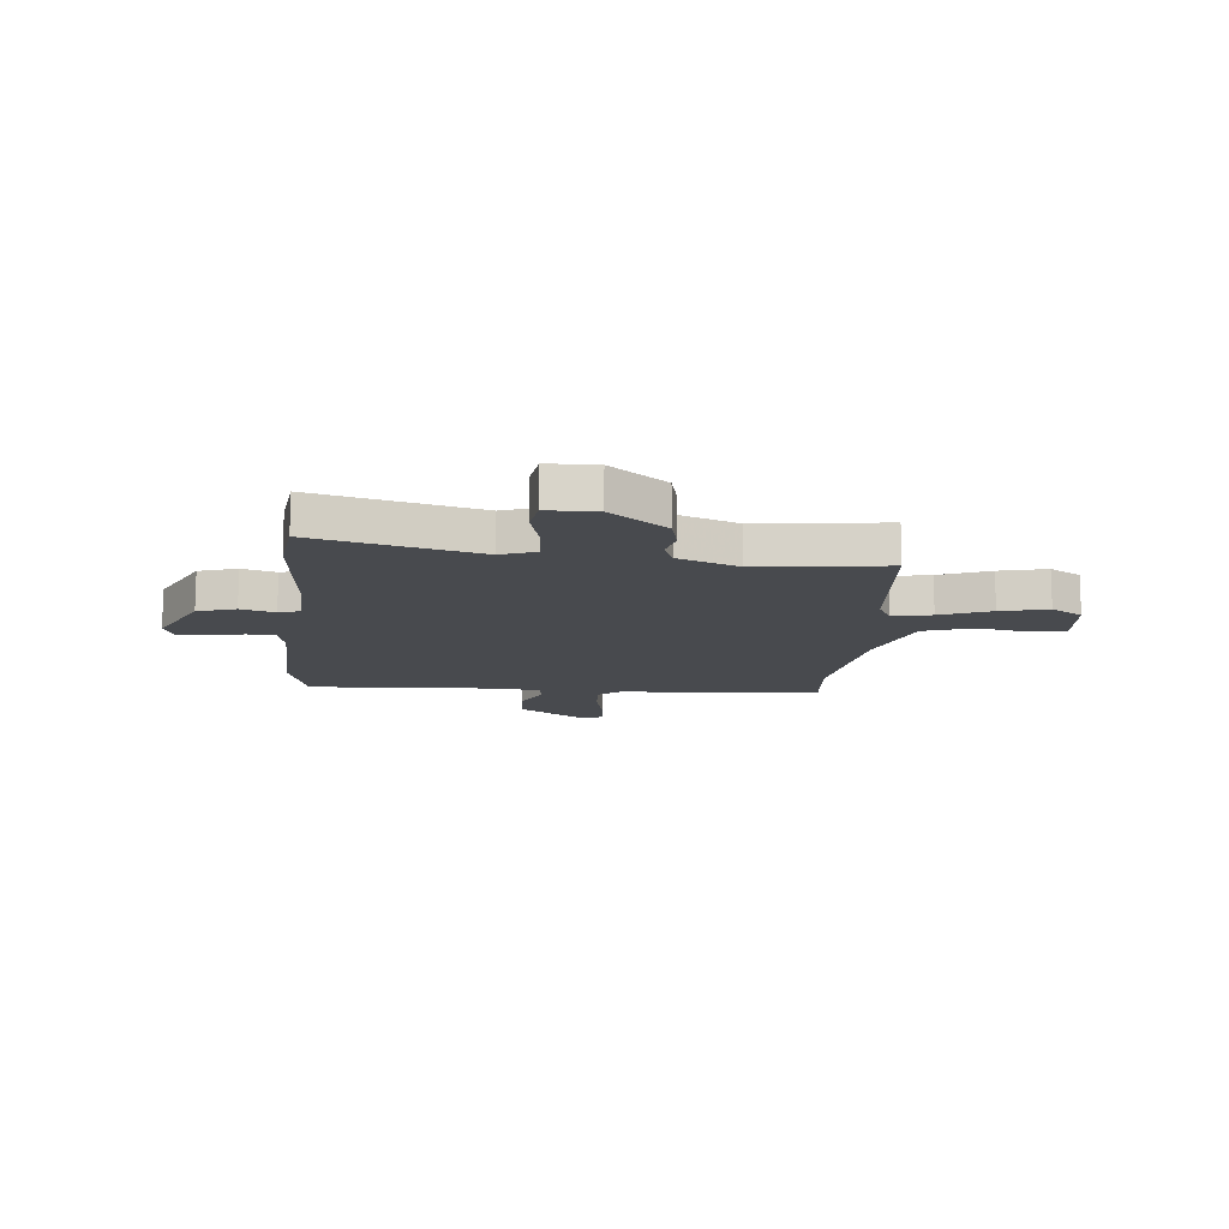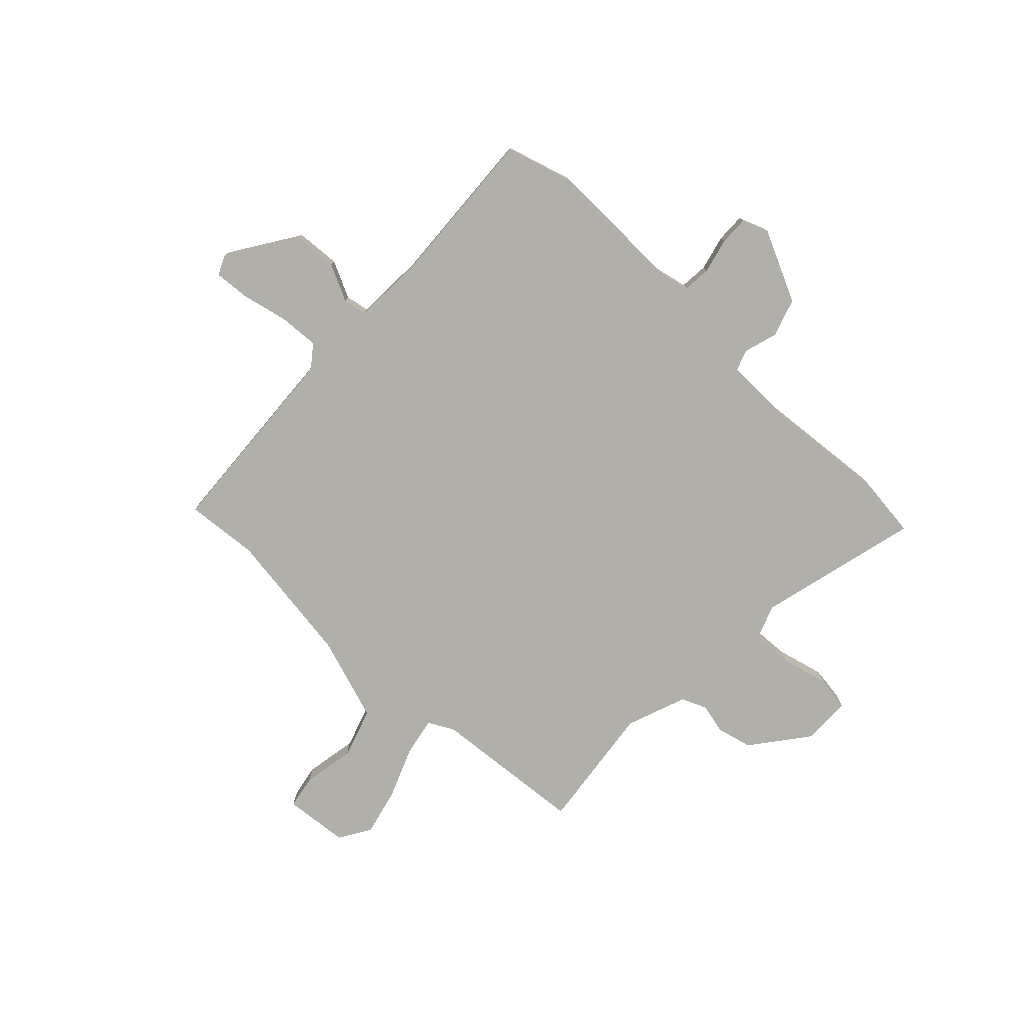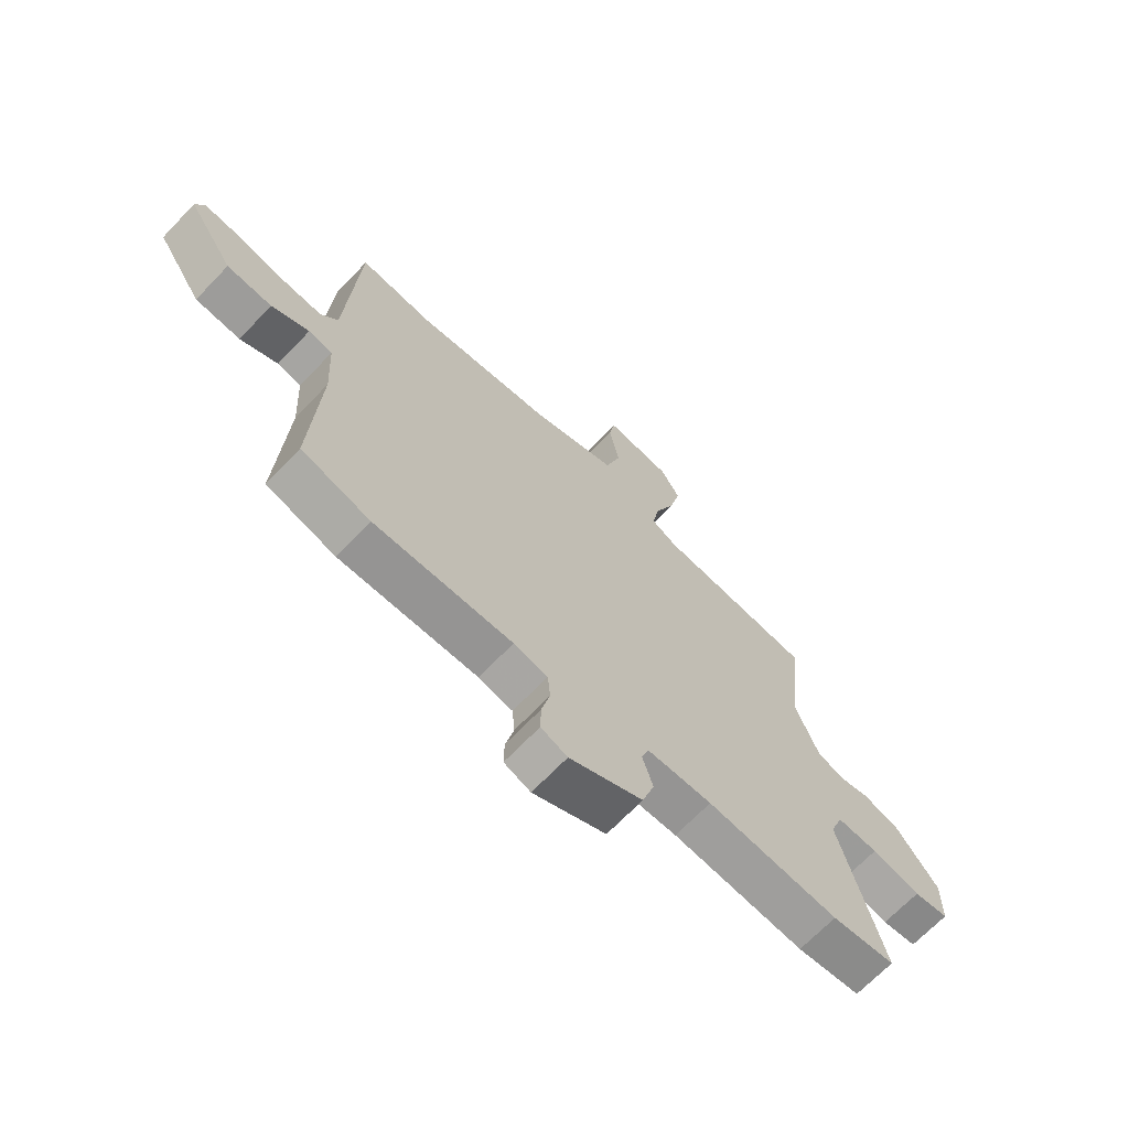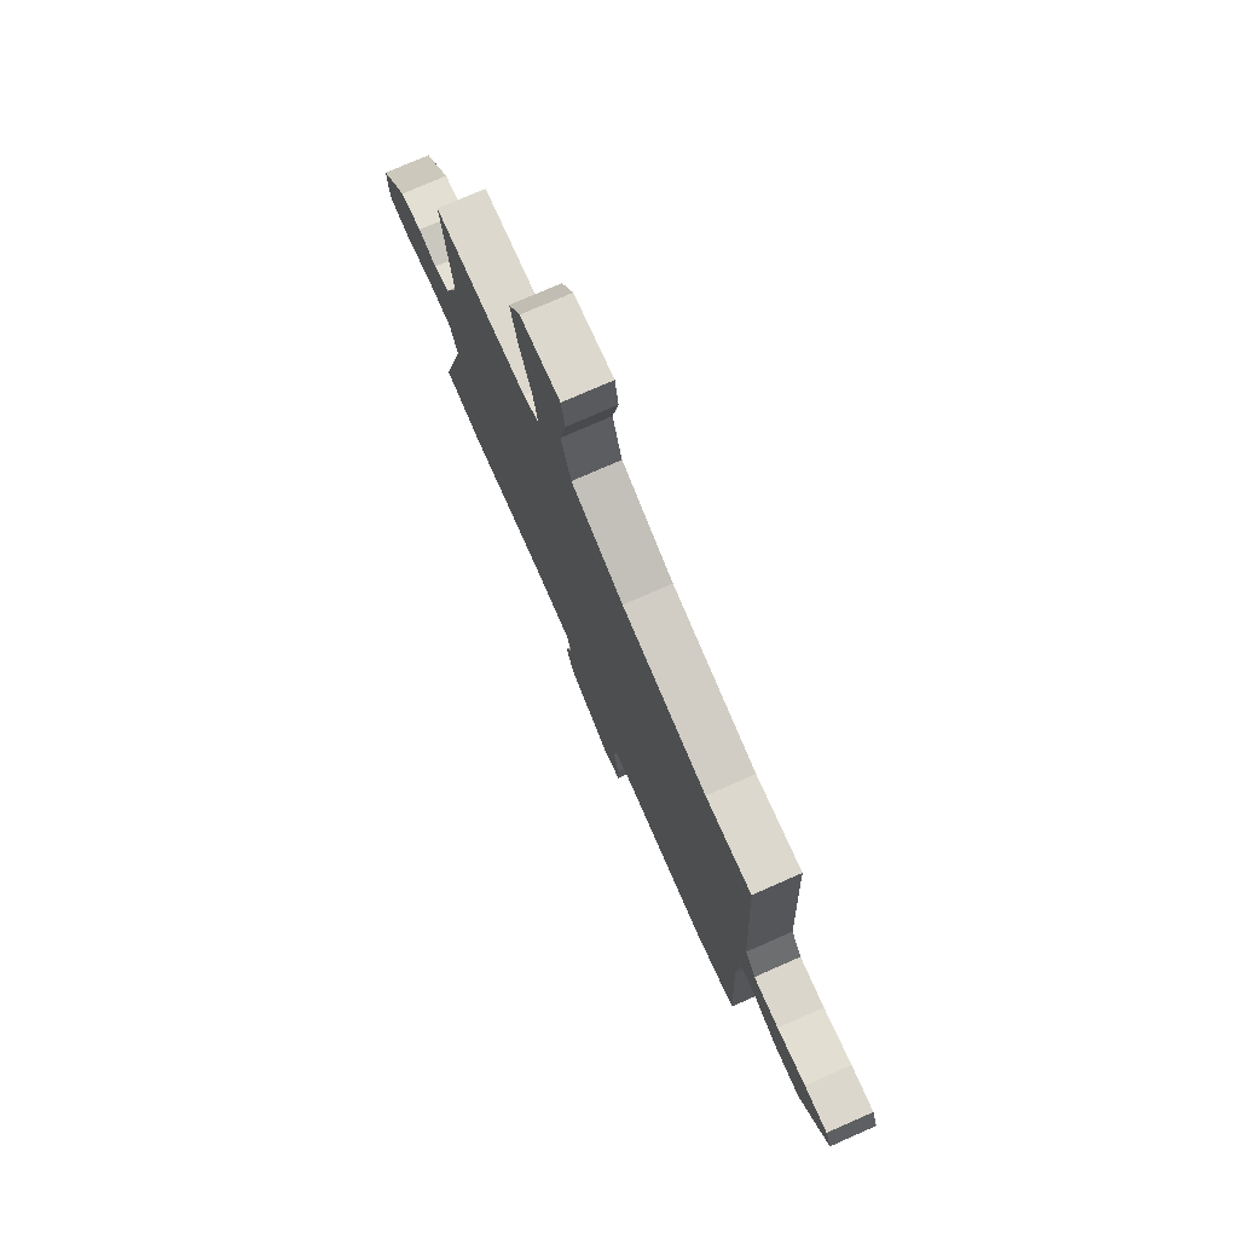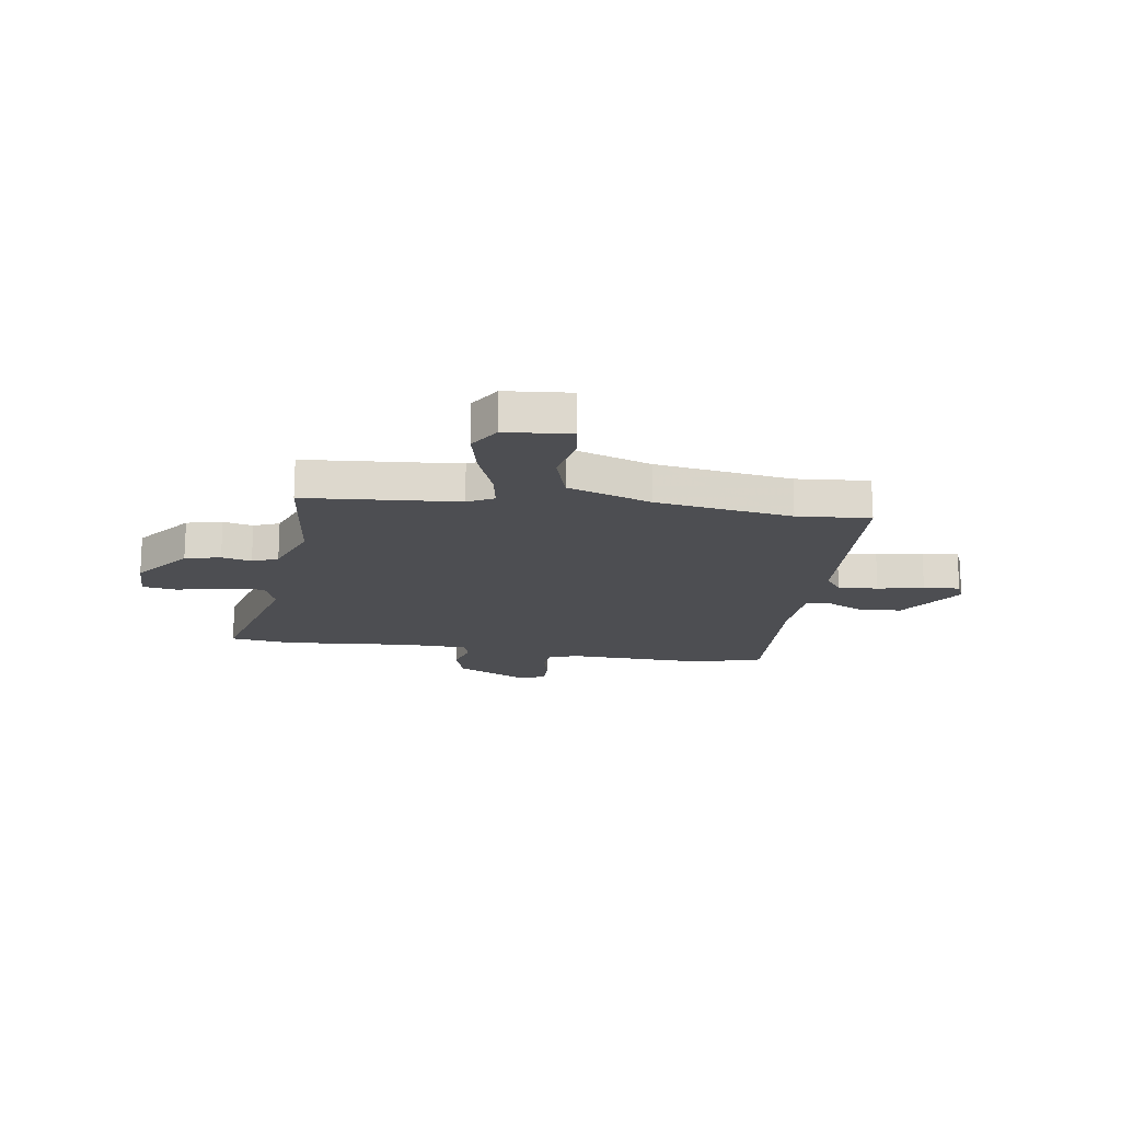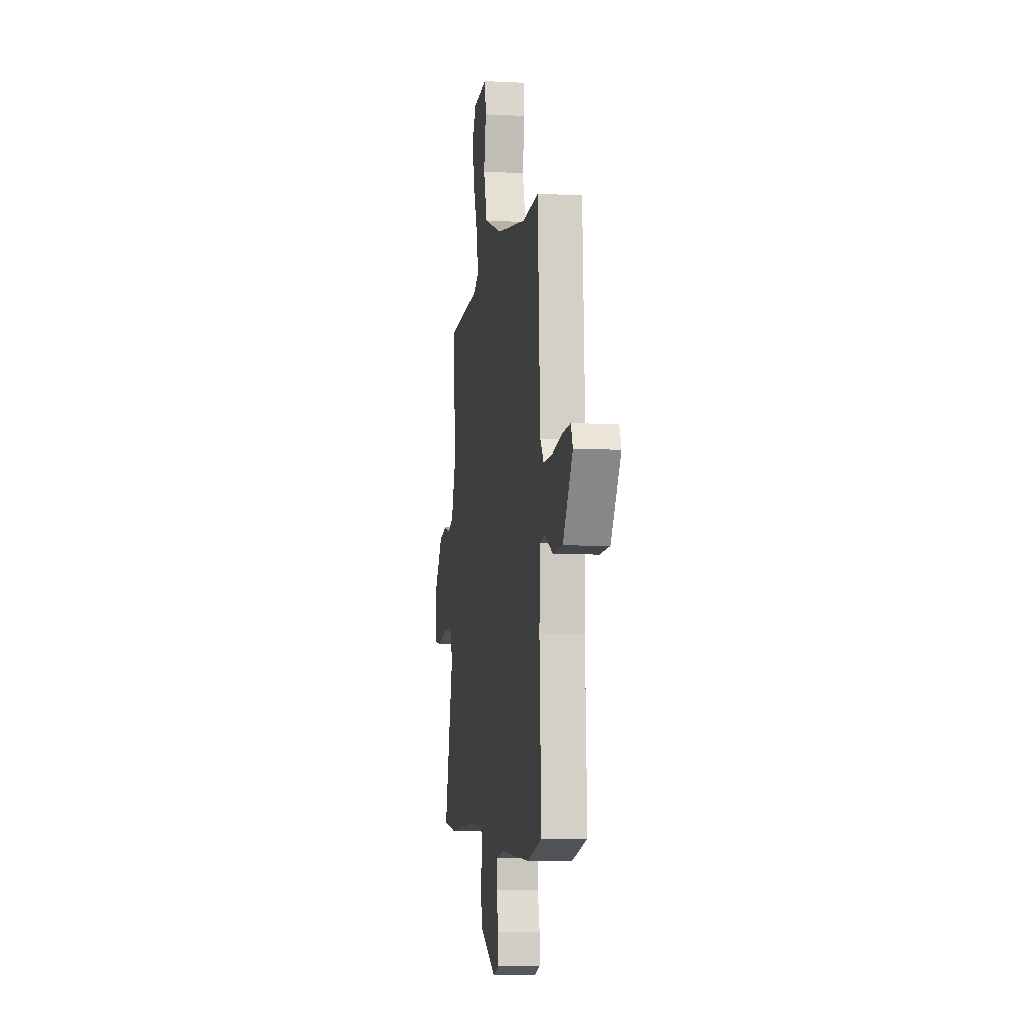
<metadata>
{"format":"obj","ext":"obj","renderer":"f3d","projection":"perspective","resolution":1024,"background":"white","views":[{"elev":-13.1,"azim":-95.1,"up":"+Y"},{"elev":-78.0,"azim":136.8,"up":"+Y"},{"elev":-68.3,"azim":136.3,"up":"+Z"},{"elev":76.2,"azim":66.3,"up":"+Z"},{"elev":-17.2,"azim":-8.5,"up":"+Y"},{"elev":-6.1,"azim":81.3,"up":"+Z"}]}
</metadata>
<code>
v 0.529 0.07 -0.492
v 0.399 0.07 -0.529
v 0.138 0.07 -0.521
v 0.074 0.07 -0.534
v 0.069 0.07 -0.588
v 0.085 0.07 -0.656
v 0.086 0.07 -0.712
v 0.036 0.07 -0.731
v -0.102 0.07 -0.664
v -0.125 0.07 -0.591
v -0.105 0.07 -0.526
v -0.119 0.07 -0.485
v -0.241 0.07 -0.481
v -0.49 0.07 -0.501
v -0.609 0.07 -0.486
v -0.528 0.07 -0.175
v -0.552 0.07 -0.109
v -0.63 0.07 -0.112
v -0.722 0.07 -0.134
v -0.788 0.07 -0.124
v -0.789 0.07 -0.03
v -0.705 0.07 0.077
v -0.637 0.07 0.093
v -0.58 0.07 0.079
v -0.531 0.07 0.099
v -0.487 0.07 0.214
v -0.515 0.07 0.46
v -0.221 0.07 0.483
v -0.171 0.07 0.509
v -0.185 0.07 0.584
v -0.223 0.07 0.681
v -0.244 0.07 0.772
v -0.207 0.07 0.832
v -0.083 0.07 0.843
v -0.072 0.07 0.779
v -0.091 0.07 0.679
v -0.061 0.07 0.583
v 0.1 0.07 0.528
v 0.361 0.07 0.489
v 0.501 0.07 0.5
v 0.523 0.07 0.114
v 0.555 0.07 0.072
v 0.632 0.07 0.076
v 0.72 0.07 0.095
v 0.79 0.07 0.1
v 0.807 0.07 0.061
v 0.721 0.07 -0.068
v 0.636 0.07 -0.073
v 0.565 0.07 -0.038
v 0.52 0.07 -0.046
v 0.513 0.07 -0.182
v 0.529 0 -0.492
v 0.399 0 -0.529
v 0.138 0 -0.521
v 0.074 0 -0.534
v 0.069 0 -0.588
v 0.085 0 -0.656
v 0.086 0 -0.712
v 0.036 0 -0.731
v -0.102 0 -0.664
v -0.125 0 -0.591
v -0.105 0 -0.526
v -0.119 0 -0.485
v -0.241 0 -0.481
v -0.49 0 -0.501
v -0.609 0 -0.486
v -0.528 0 -0.175
v -0.552 0 -0.109
v -0.63 0 -0.112
v -0.722 0 -0.134
v -0.788 0 -0.124
v -0.789 0 -0.03
v -0.705 0 0.077
v -0.637 0 0.093
v -0.58 0 0.079
v -0.531 0 0.099
v -0.487 0 0.214
v -0.515 0 0.46
v -0.221 0 0.483
v -0.171 0 0.509
v -0.185 0 0.584
v -0.223 0 0.681
v -0.244 0 0.772
v -0.207 0 0.832
v -0.083 0 0.843
v -0.072 0 0.779
v -0.091 0 0.679
v -0.061 0 0.583
v 0.1 0 0.528
v 0.361 0 0.489
v 0.501 0 0.5
v 0.523 0 0.114
v 0.555 0 0.072
v 0.632 0 0.076
v 0.72 0 0.095
v 0.79 0 0.1
v 0.807 0 0.061
v 0.721 0 -0.068
v 0.636 0 -0.073
v 0.565 0 -0.038
v 0.52 0 -0.046
v 0.513 0 -0.182
f 47 48 49
f 46 47 49
f 45 46 49
f 44 45 49
f 43 44 49
f 42 43 49 50
f 41 42 50
f 41 50 51
f 40 41 51
f 39 40 51
f 34 35 36
f 33 34 36
f 32 33 36
f 31 32 36
f 30 31 36
f 29 30 36 37
f 26 27 28
f 25 26 28 29
f 22 23 24
f 21 22 24
f 20 21 24
f 19 20 24
f 18 19 24
f 17 18 24 25
f 29 37 38
f 25 29 38
f 17 25 38
f 16 17 38
f 9 10 11
f 8 9 11
f 7 8 11
f 6 7 11
f 5 6 11
f 4 5 11 12
f 3 4 12
f 2 3 12
f 1 2 12
f 51 1 12 13
f 38 39 51
f 16 38 51
f 15 16 51
f 14 15 51
f 13 14 51
f 100 99 98
f 100 98 97
f 100 97 96
f 100 96 95
f 100 95 94
f 101 100 94 93
f 101 93 92
f 102 101 92
f 102 92 91
f 102 91 90
f 87 86 85
f 87 85 84
f 87 84 83
f 87 83 82
f 87 82 81
f 88 87 81 80
f 79 78 77
f 80 79 77 76
f 75 74 73
f 75 73 72
f 75 72 71
f 75 71 70
f 75 70 69
f 76 75 69 68
f 89 88 80
f 89 80 76
f 89 76 68
f 89 68 67
f 62 61 60
f 62 60 59
f 62 59 58
f 62 58 57
f 62 57 56
f 63 62 56 55
f 63 55 54
f 63 54 53
f 63 53 52
f 64 63 52 102
f 102 90 89
f 102 89 67
f 102 67 66
f 102 66 65
f 102 65 64
f 1 52 53 2
f 2 53 54 3
f 3 54 55 4
f 4 55 56 5
f 5 56 57 6
f 6 57 58 7
f 7 58 59 8
f 8 59 60 9
f 9 60 61 10
f 10 61 62 11
f 11 62 63 12
f 12 63 64 13
f 13 64 65 14
f 14 65 66 15
f 15 66 67 16
f 16 67 68 17
f 17 68 69 18
f 18 69 70 19
f 19 70 71 20
f 20 71 72 21
f 21 72 73 22
f 22 73 74 23
f 23 74 75 24
f 24 75 76 25
f 25 76 77 26
f 26 77 78 27
f 27 78 79 28
f 28 79 80 29
f 29 80 81 30
f 30 81 82 31
f 31 82 83 32
f 32 83 84 33
f 33 84 85 34
f 34 85 86 35
f 35 86 87 36
f 36 87 88 37
f 37 88 89 38
f 38 89 90 39
f 39 90 91 40
f 40 91 92 41
f 41 92 93 42
f 42 93 94 43
f 43 94 95 44
f 44 95 96 45
f 45 96 97 46
f 46 97 98 47
f 47 98 99 48
f 48 99 100 49
f 49 100 101 50
f 50 101 102 51
f 51 102 52 1

</code>
